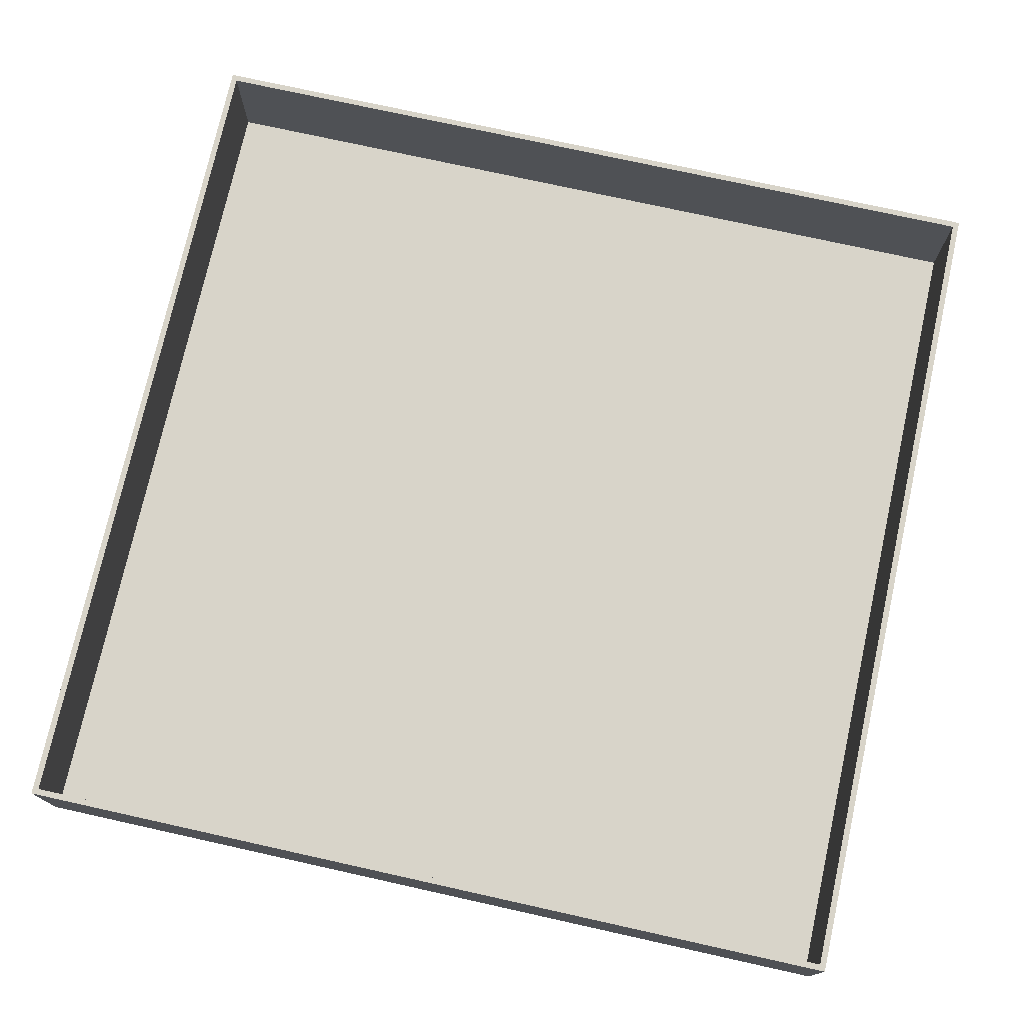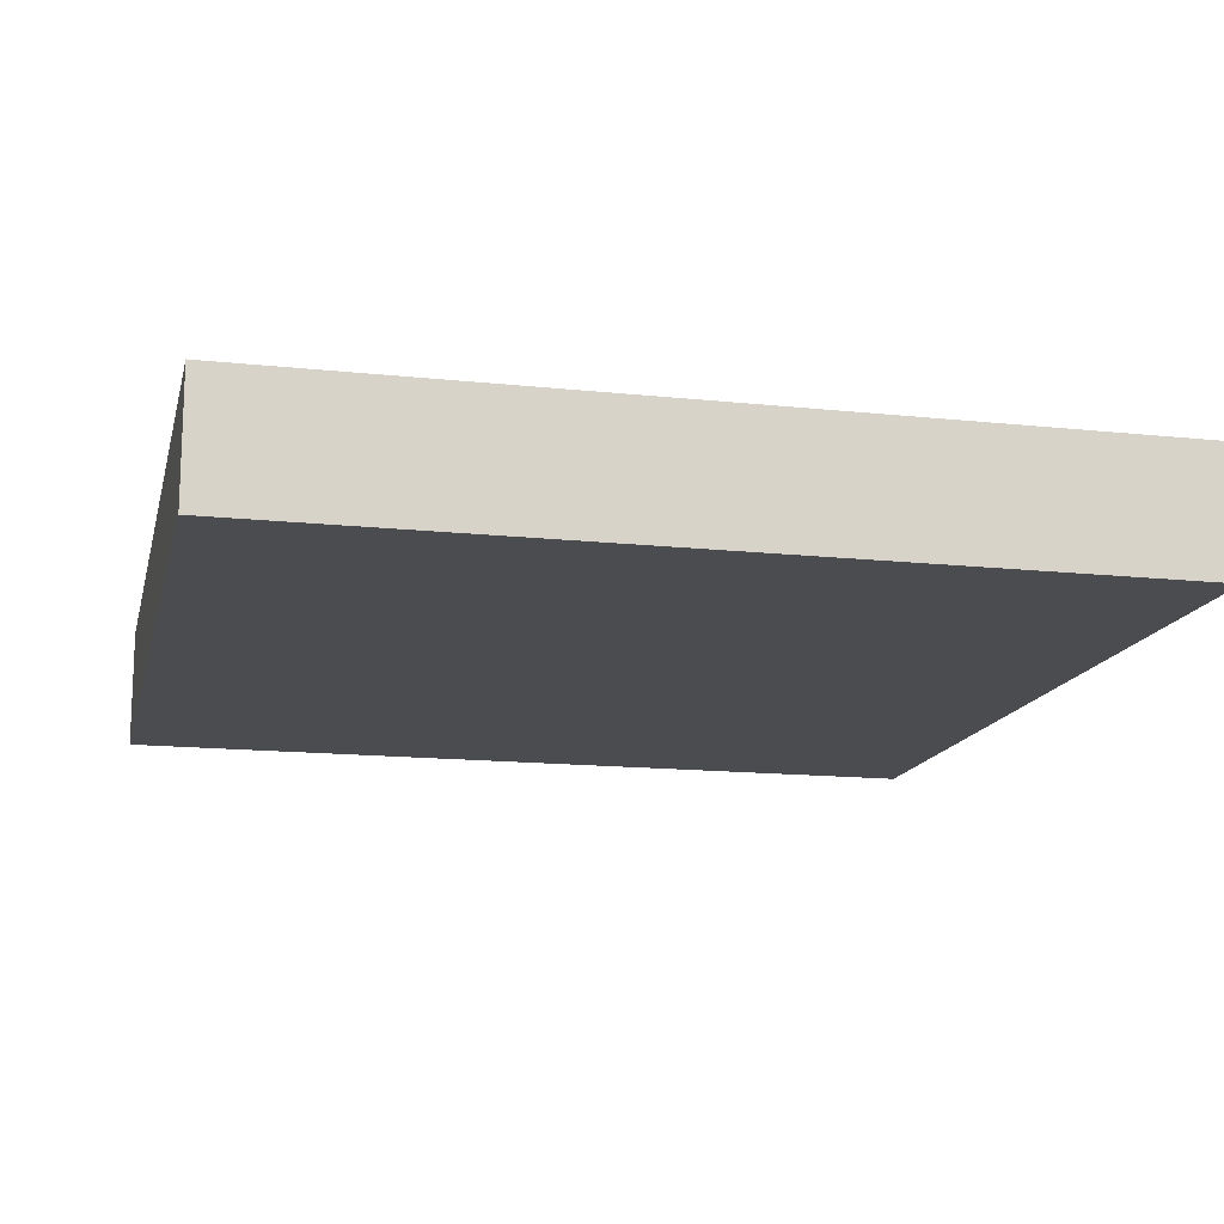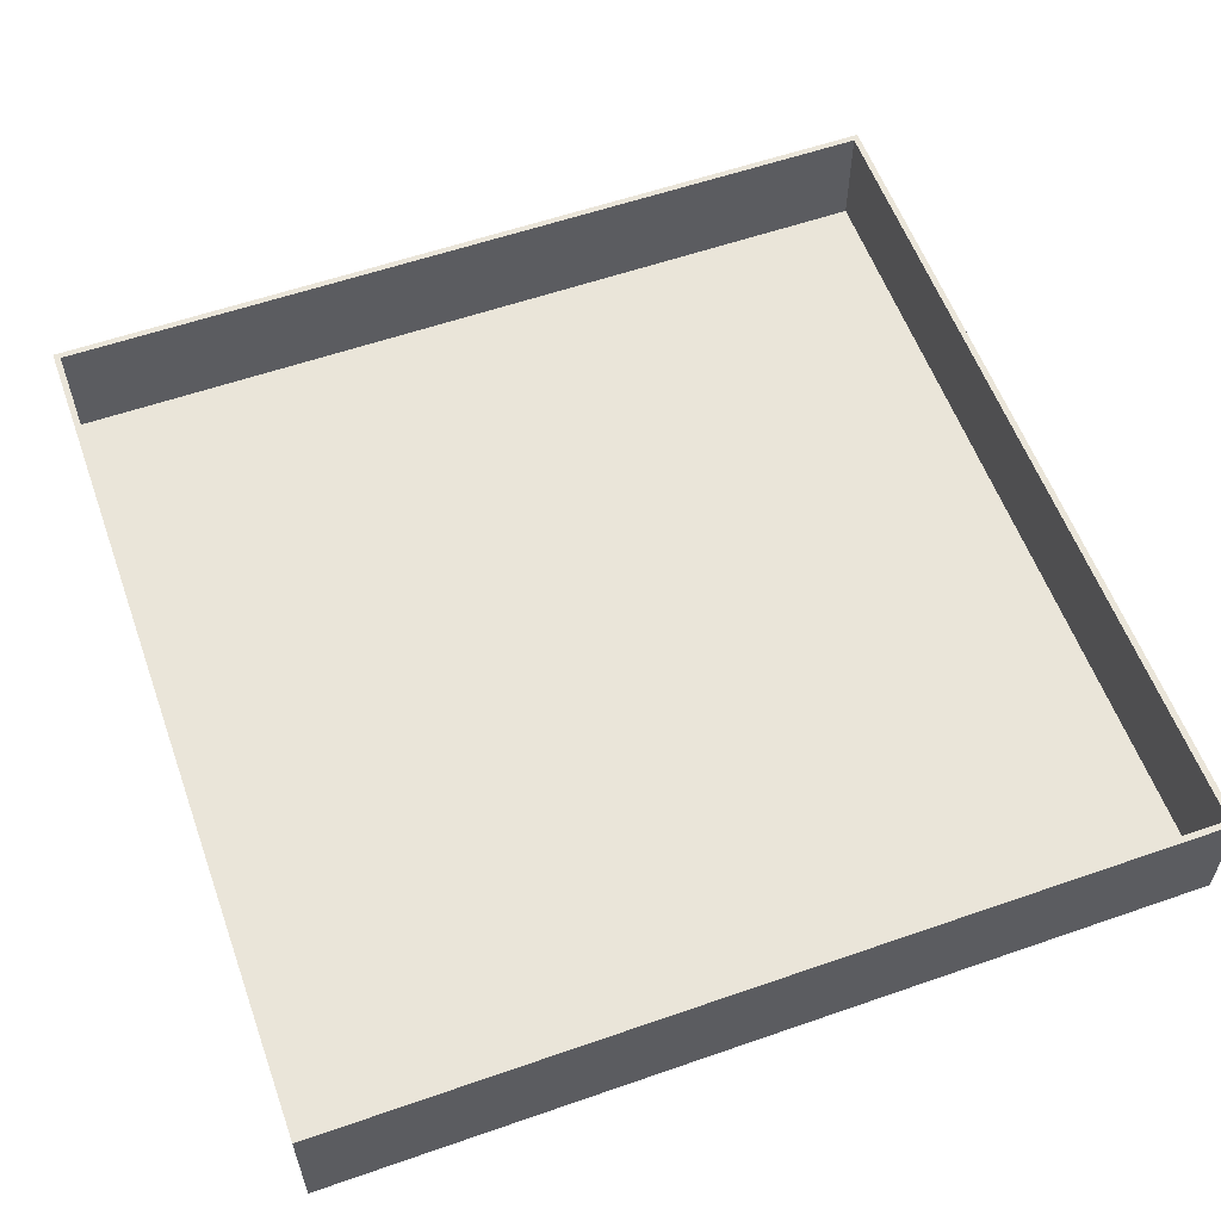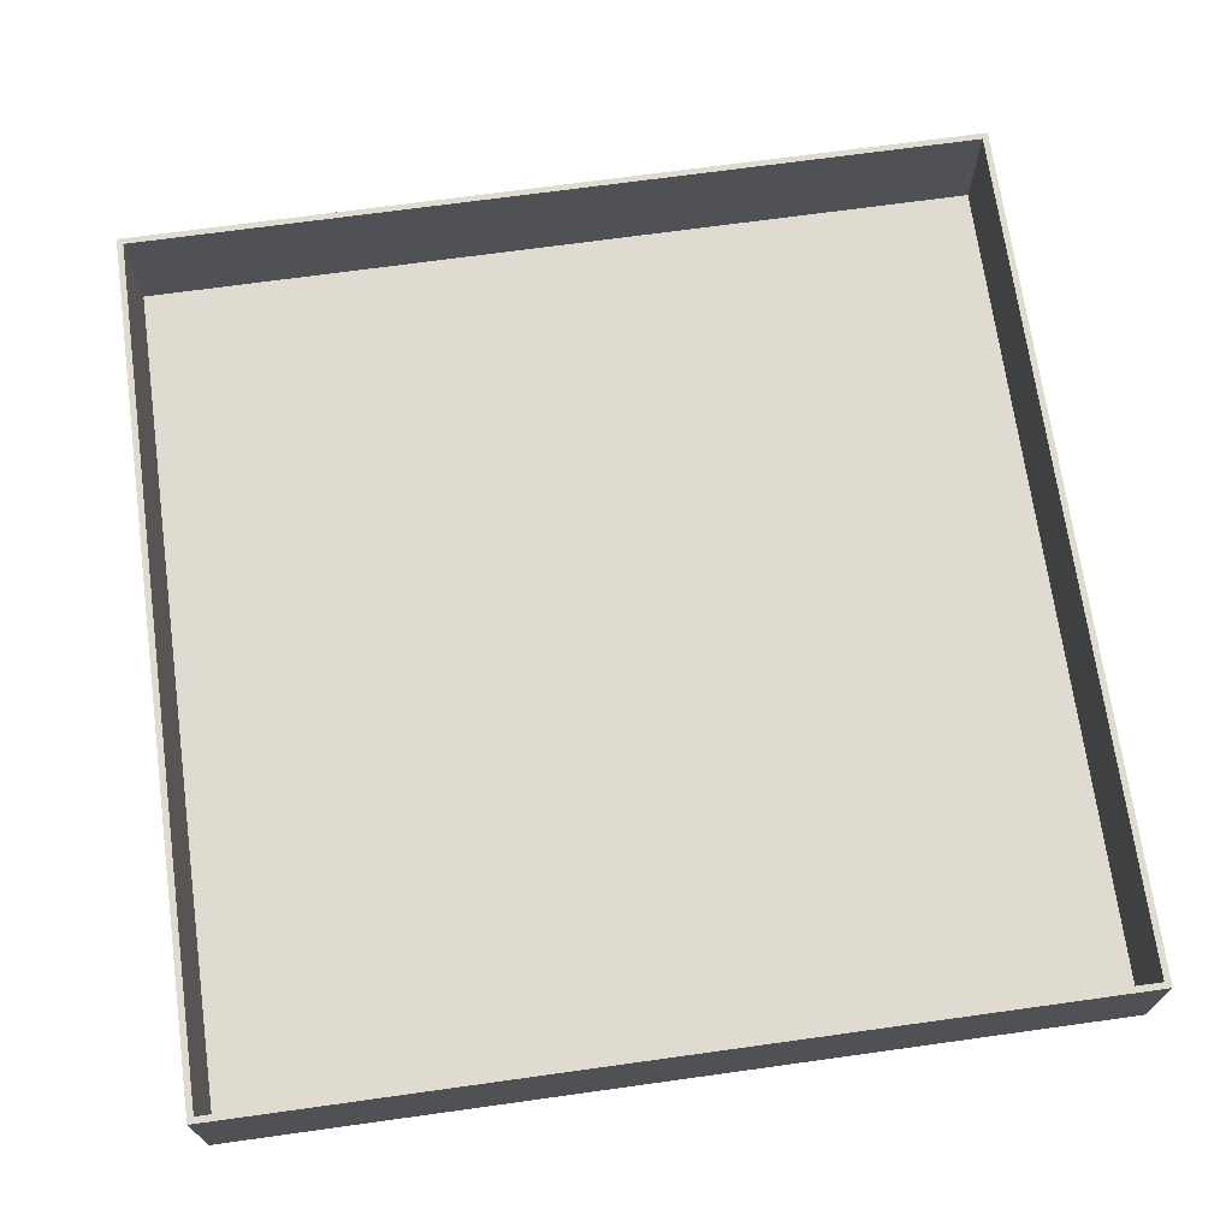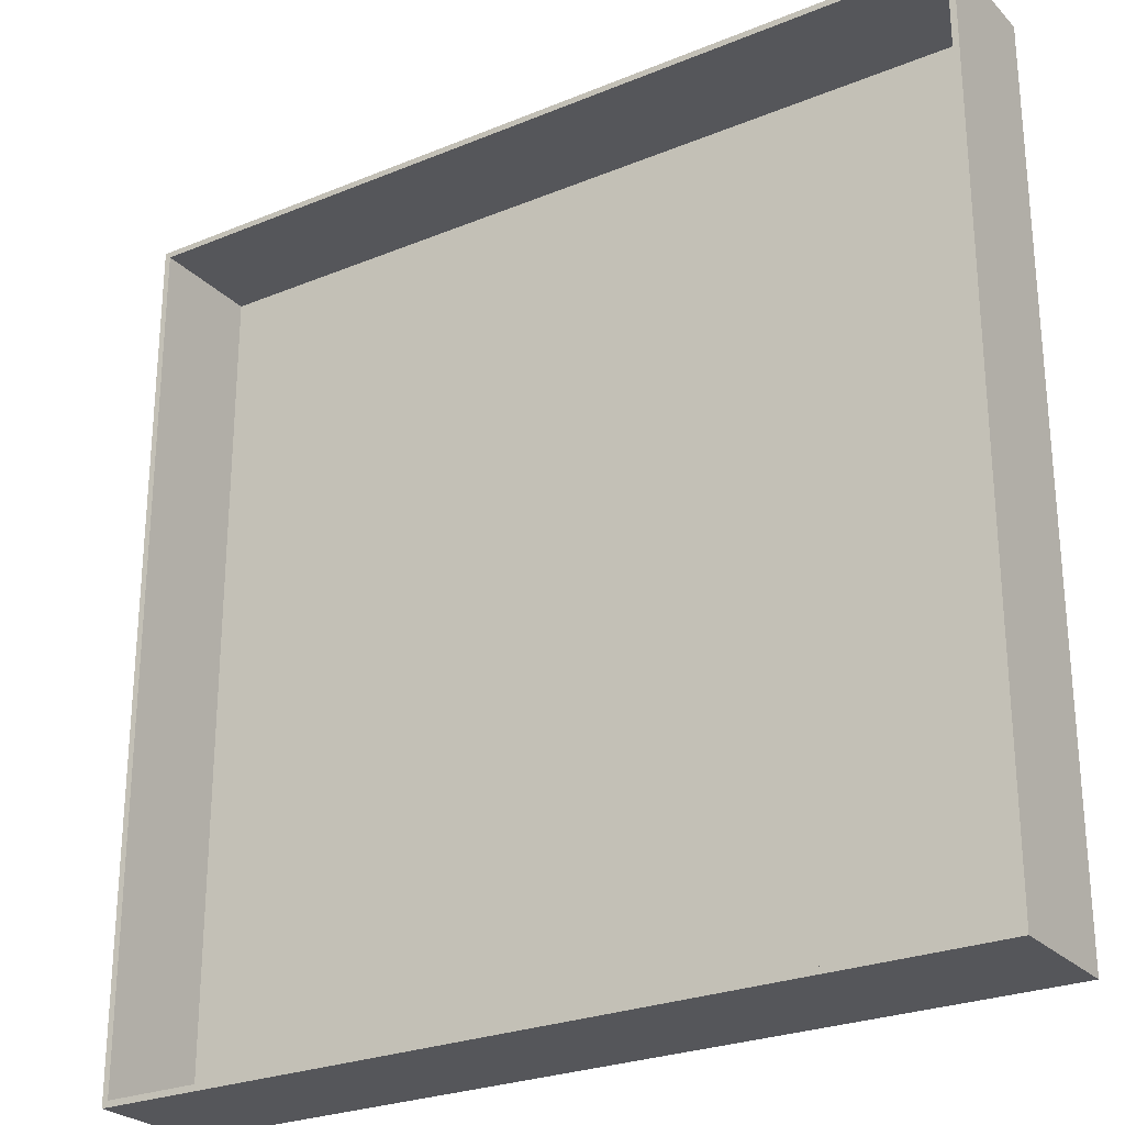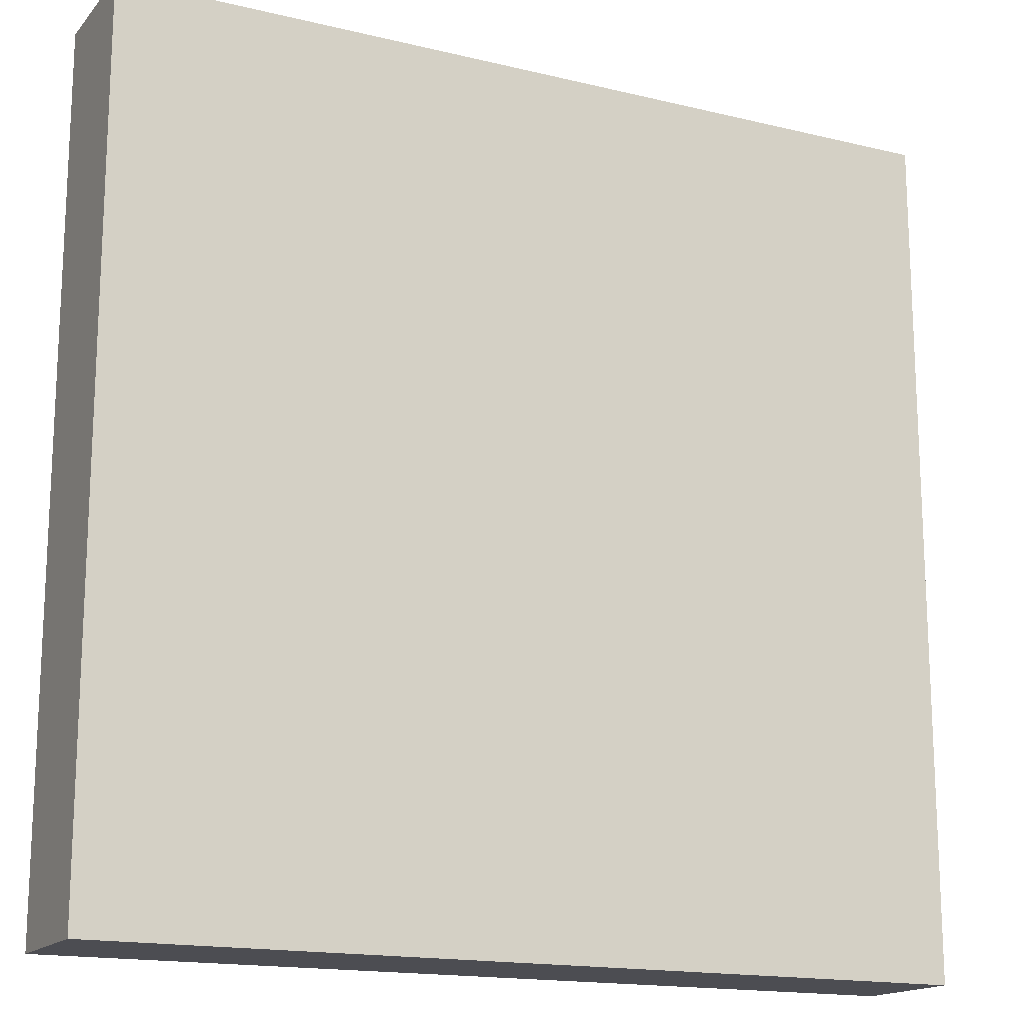
<metadata>
{"format":"obj","ext":"obj","renderer":"f3d","projection":"perspective","resolution":1024,"background":"white","views":[{"elev":75.2,"azim":102.5,"up":"+Z"},{"elev":-14.8,"azim":-13.0,"up":"+Z"},{"elev":58.0,"azim":-109.8,"up":"+Z"},{"elev":70.1,"azim":-97.9,"up":"+Z"},{"elev":-26.0,"azim":33.1,"up":"+Y"},{"elev":-16.3,"azim":153.6,"up":"+Y"}]}
</metadata>
<code>
o Cube_Cube.001
v -3.5 -3.5 -0.04854
v -3.45 -3.45 0.04854
v -3.5 3.5 -0.04854
v -3.45 3.45 0.04854
v 3.5 -3.5 -0.04854
v 3.45 -3.45 0.04854
v 3.5 3.5 -0.04854
v 3.45 3.45 0.04854
v -3.5 -3.5 0.04854
v -3.5 3.5 0.04854
v 3.5 3.5 0.04854
v 3.5 -3.5 0.04854
v -3.5 -3.5 0.9515
v -3.5 3.5 0.9515
v 3.5 3.5 0.9515
v 3.5 -3.5 0.9515
v -3.45 -3.45 0.9515
v -3.45 3.45 0.9515
v 3.45 3.45 0.9515
v 3.45 -3.45 0.9515
f 12 13 9
f 9 14 10
f 11 16 12
f 7 1 3
f 4 6 8
f 8 18 4
f 2 20 6
f 18 13 17
f 19 14 18
f 20 15 19
f 17 16 20
f 6 19 8
f 4 17 2
f 10 15 11
f 1 5 12
f 12 16 13
f 9 1 12
f 3 1 9
f 9 13 14
f 10 3 9
f 5 7 11
f 11 15 16
f 12 5 11
f 7 5 1
f 4 2 6
f 8 19 18
f 2 17 20
f 18 14 13
f 19 15 14
f 20 16 15
f 17 13 16
f 6 20 19
f 4 18 17
f 7 3 10
f 10 14 15
f 11 7 10

</code>
